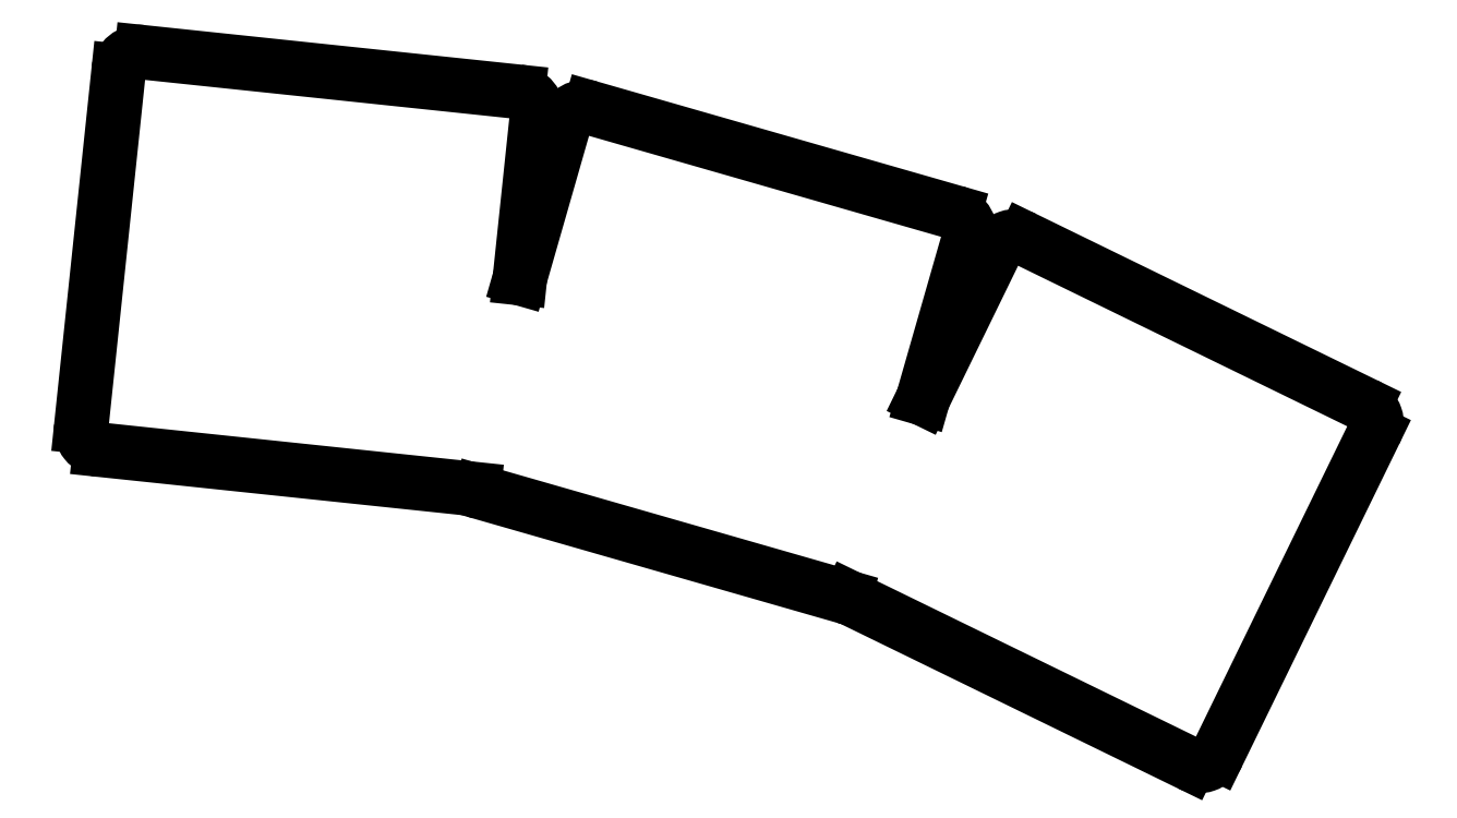
<metadata>
{"format":"dxf","ext":"dxf","renderer":"ezdxf+matplotlib","layout":"modelspace","background":"white","min_lineweight":24,"dpi":150}
</metadata>
<code>
0
SECTION
2
ENTITIES
0
LINE
8
0
10
48.13
20
-21.83
11
65.9
21
-23.7
0
ARC
8
0
10
66.49
20
-22.89
40
1
50
234.2
51
254
0
LINE
8
0
10
66.21
20
-23.85
11
83.52
21
-28.82
0
ARC
8
0
10
83.79
20
-27.85
40
1
50
254
51
264.8
0
ARC
8
0
10
84.19
20
-27.98
40
1
50
241
51
244
0
LINE
8
0
10
83.75
20
-28.87
11
99.93
21
-36.76
0
ARC
8
0
10
100.4
20
-35.87
40
1
50
244
51
334
0
LINE
8
0
10
101.3
20
-36.3
11
108.7
21
-21.03
0
ARC
8
0
10
107.8
20
-20.59
40
1
50
334
51
424
0
LINE
8
0
10
108.3
20
-19.69
11
92.08
21
-11.8
0
ARC
8
0
10
91.64
20
-12.7
40
1
50
64
51
154
0
LINE
8
0
10
90.74
20
-12.26
11
87.26
21
-19.4
0
LINE
8
0
10
87.26
20
-19.4
11
89.44
21
-11.79
0
ARC
8
0
10
88.48
20
-11.51
40
1
50
344
51
434
0
LINE
8
0
10
88.75
20
-10.55
11
71.45
21
-5.59
0
ARC
8
0
10
71.18
20
-6.551
40
1
50
74
51
164
0
LINE
8
0
10
70.21
20
-6.275
11
68.09
21
-13.68
0
LINE
8
0
10
68.09
20
-13.68
11
68.91
21
-5.919
0
ARC
8
0
10
67.91
20
-5.815
40
1
50
354
51
444
0
LINE
8
0
10
68.02
20
-4.82
11
50.12
21
-2.939
0
ARC
8
0
10
50.01
20
-3.933
40
1
50
84
51
174
0
LINE
8
0
10
49.02
20
-3.829
11
47.24
21
-20.74
0
ARC
8
0
10
48.23
20
-20.84
40
1
50
174
51
264
0
ENDSEC
0
EOF

</code>
